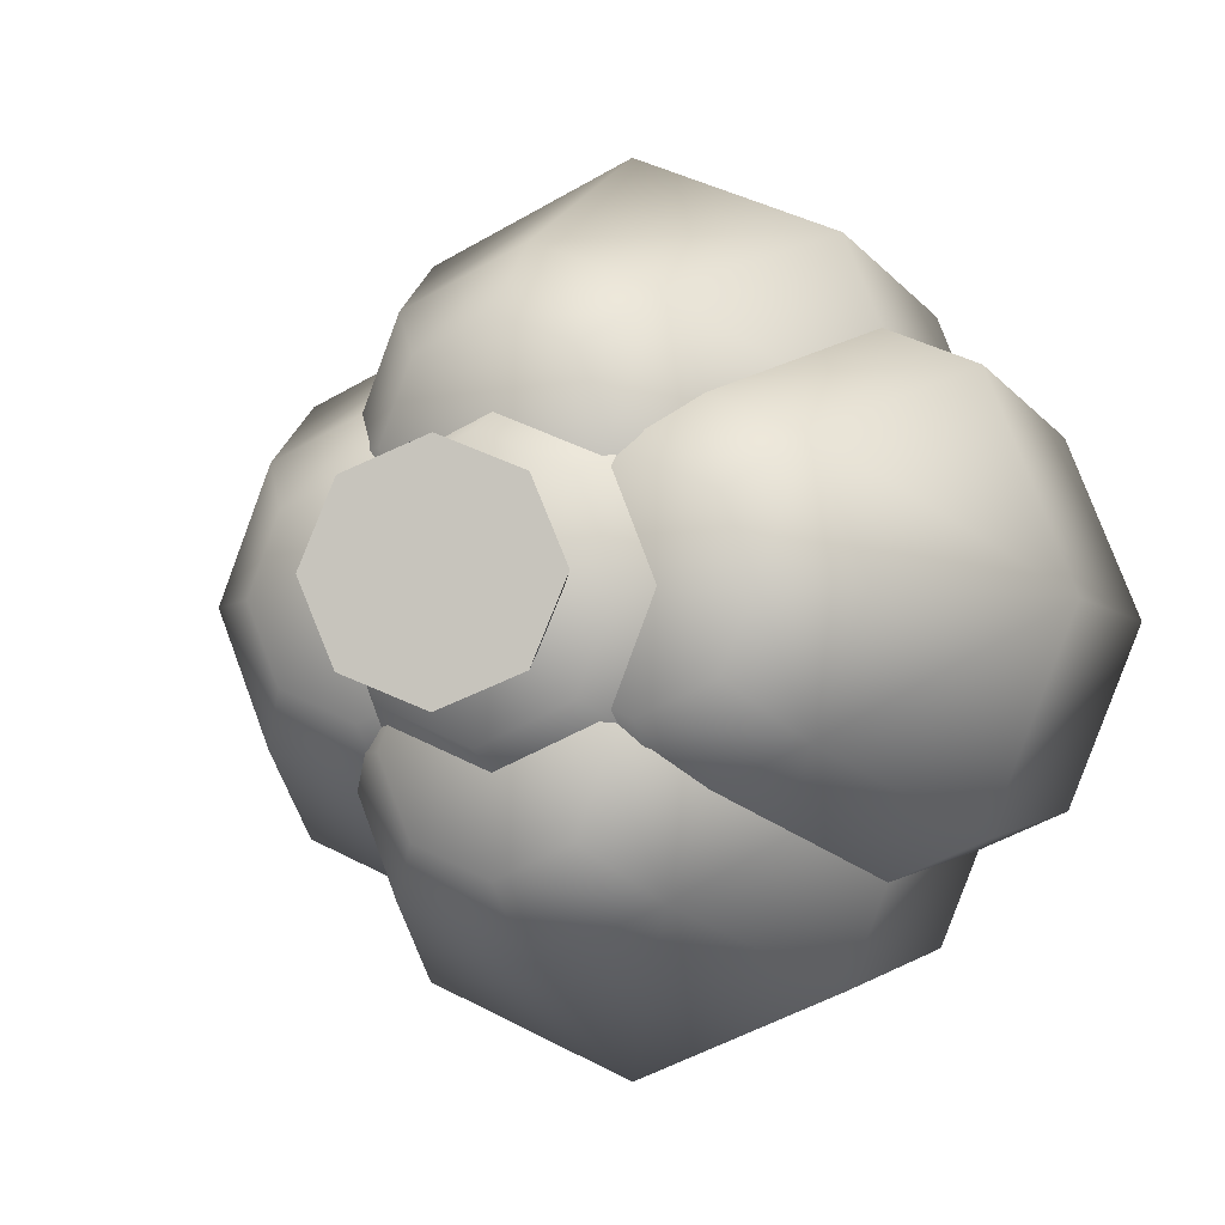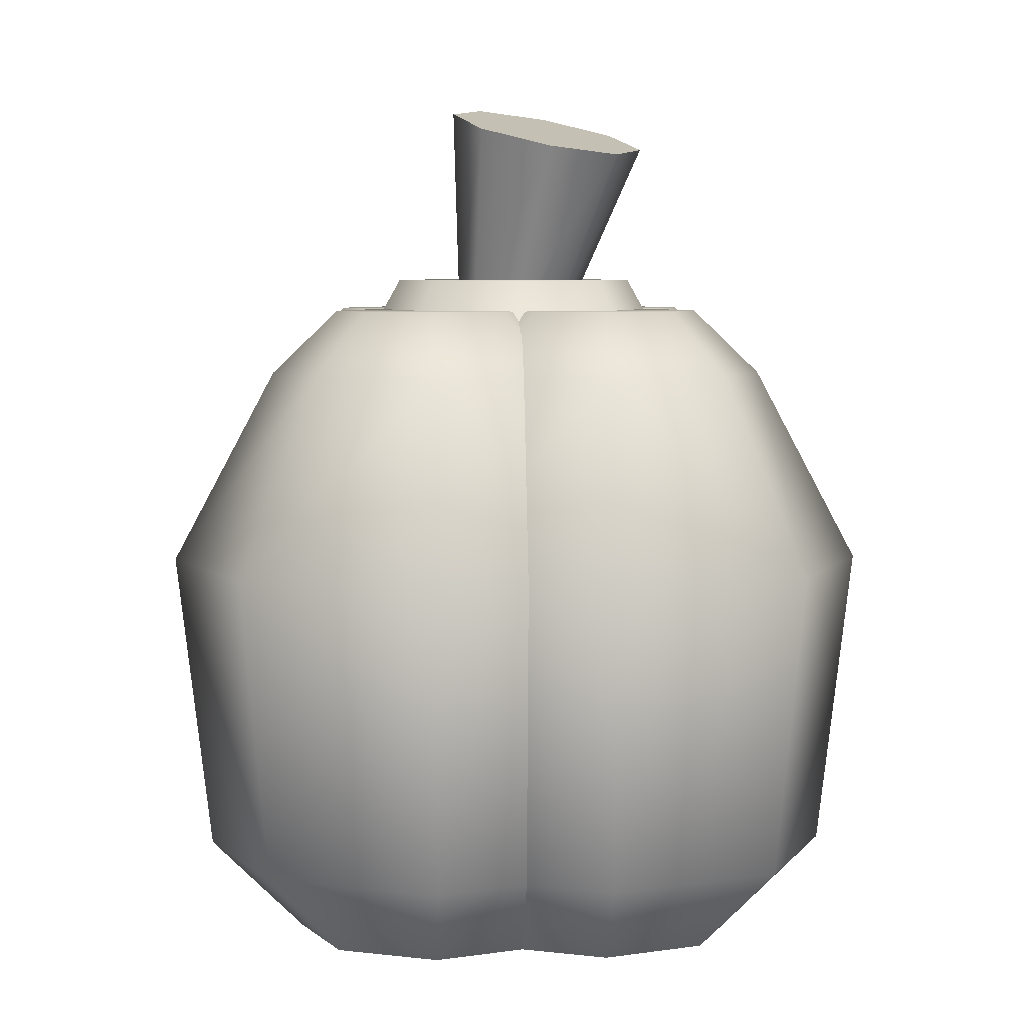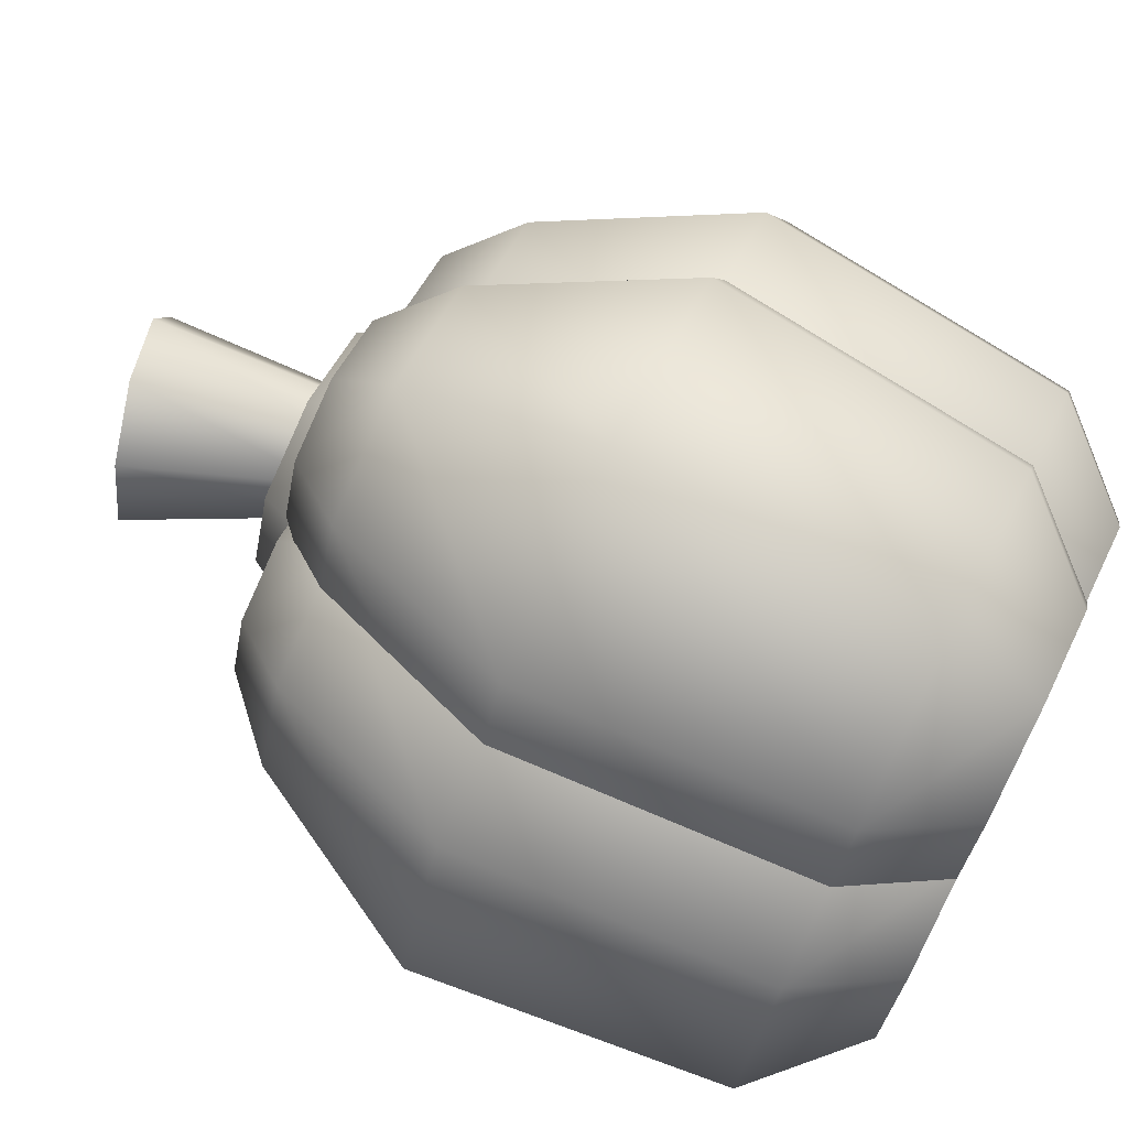
<metadata>
{"format":"obj","ext":"obj","renderer":"f3d","projection":"perspective","resolution":1024,"background":"white","views":[{"elev":-3.9,"azim":-154.9,"up":"+Z"},{"elev":5.7,"azim":-137.3,"up":"+Y"},{"elev":73.7,"azim":-63.4,"up":"+Z"}]}
</metadata>
<code>
g pumpkin-tall
v 0.06932 0.03777 0.006675 1 1 1
v 7.219e-16 0.03777 -0.02204 1 1 1
v 0.04159 0 0.03441 1 1 1
v 7.219e-16 0 0.01718 1 1 1
v -0.04159 0 0.03441 1 1 1
v -0.06932 0.03777 0.006675 1 1 1
v 0.05882 0 0.076 1 1 1
v 0.04159 0 0.1176 1 1 1
v 7.219e-16 0 0.1348 1 1 1
v -0.04159 0 0.1176 1 1 1
v -0.05882 0 0.076 1 1 1
v 0.04922 0.2443 0.1252 1 1 1
v 2.917e-15 0.2443 0.1456 1 1 1
v 0.02953 0.2711 0.1055 1 1 1
v 2.917e-15 0.2711 0.1178 1 1 1
v 0.06961 0.2443 0.076 1 1 1
v 0.04177 0.2711 0.076 1 1 1
v 0.06932 0.03777 0.1453 1 1 1
v 7.219e-16 0.03777 0.174 1 1 1
v -0.02953 0.2711 0.04647 1 1 1
v -0.04177 0.2711 0.076 1 1 1
v -0.04922 0.2443 0.02678 1 1 1
v -0.06961 0.2443 0.076 1 1 1
v 0.04922 0.2443 0.02678 1 1 1
v 0.02953 0.2711 0.04647 1 1 1
v 2.917e-15 0.2443 0.006392 1 1 1
v 2.917e-15 0.2711 0.03423 1 1 1
v -0.02953 0.2711 0.1055 1 1 1
v -0.04922 0.2443 0.1252 1 1 1
v -0.09804 0.03777 0.076 1 1 1
v -0.06932 0.03777 0.1453 1 1 1
v 0.09804 0.03777 0.076 1 1 1
v -0.07972 0.1633 -0.003723 1 1 1
v 7.219e-16 0.1633 -0.03675 1 1 1
v 0.07972 0.1633 0.1557 1 1 1
v 7.219e-16 0.1633 0.1887 1 1 1
v -0.1127 0.1633 0.076 1 1 1
v -0.07972 0.1633 0.1557 1 1 1
v 0.07972 0.1633 -0.003723 1 1 1
v 0.1127 0.1633 0.076 1 1 1
v 0.06932 0.03777 -0.09332 1 1 1
v 7.219e-16 0.03777 -0.122 1 1 1
v 0.04159 0 -0.06559 1 1 1
v 7.219e-16 0 -0.08282 1 1 1
v -0.04159 0 -0.06559 1 1 1
v -0.06932 0.03777 -0.09332 1 1 1
v 0.05882 0 -0.024 1 1 1
v 0.04159 0 0.01759 1 1 1
v 7.219e-16 0 0.03482 1 1 1
v -0.04159 0 0.01759 1 1 1
v -0.05882 0 -0.024 1 1 1
v 0.04922 0.2443 0.02522 1 1 1
v 2.917e-15 0.2443 0.04561 1 1 1
v 0.02953 0.2711 0.005532 1 1 1
v 2.917e-15 0.2711 0.01777 1 1 1
v 0.06961 0.2443 -0.024 1 1 1
v 0.04177 0.2711 -0.024 1 1 1
v 0.06932 0.03777 0.04532 1 1 1
v 7.219e-16 0.03777 0.07404 1 1 1
v -0.02953 0.2711 -0.05353 1 1 1
v -0.04177 0.2711 -0.024 1 1 1
v -0.04922 0.2443 -0.07322 1 1 1
v -0.06961 0.2443 -0.024 1 1 1
v 0.04922 0.2443 -0.07322 1 1 1
v 0.02953 0.2711 -0.05353 1 1 1
v 2.917e-15 0.2443 -0.09361 1 1 1
v 2.917e-15 0.2711 -0.06577 1 1 1
v -0.02953 0.2711 0.005532 1 1 1
v -0.04922 0.2443 0.02522 1 1 1
v -0.09804 0.03777 -0.024 1 1 1
v -0.06932 0.03777 0.04532 1 1 1
v 0.09804 0.03777 -0.024 1 1 1
v -0.07972 0.1633 -0.1037 1 1 1
v 7.219e-16 0.1633 -0.1367 1 1 1
v 0.07972 0.1633 0.05572 1 1 1
v 7.219e-16 0.1633 0.08875 1 1 1
v -0.1127 0.1633 -0.024 1 1 1
v -0.07972 0.1633 0.05572 1 1 1
v 0.07972 0.1633 -0.1037 1 1 1
v 0.1127 0.1633 -0.024 1 1 1
v 0.1193 0.03777 -0.0422 1 1 1
v 0.05 0.03777 -0.07091 1 1 1
v 0.09159 0 -0.01447 1 1 1
v 0.05 0 -0.03169 1 1 1
v 0.008405 0 -0.01447 1 1 1
v -0.01932 0.03777 -0.0422 1 1 1
v 0.1088 0 0.02713 1 1 1
v 0.09159 0 0.06872 1 1 1
v 0.05 0 0.08595 1 1 1
v 0.008405 0 0.06872 1 1 1
v -0.008824 0 0.02713 1 1 1
v 0.09922 0.2443 0.07635 1 1 1
v 0.05 0.2443 0.09674 1 1 1
v 0.07953 0.2711 0.05666 1 1 1
v 0.05 0.2711 0.06889 1 1 1
v 0.1196 0.2443 0.02713 1 1 1
v 0.09177 0.2711 0.02713 1 1 1
v 0.1193 0.03777 0.09645 1 1 1
v 0.05 0.03777 0.1252 1 1 1
v 0.02047 0.2711 -0.002403 1 1 1
v 0.008235 0.2711 0.02713 1 1 1
v 0.0007794 0.2443 -0.02209 1 1 1
v -0.01961 0.2443 0.02713 1 1 1
v 0.09922 0.2443 -0.02209 1 1 1
v 0.07953 0.2711 -0.002403 1 1 1
v 0.05 0.2443 -0.04248 1 1 1
v 0.05 0.2711 -0.01464 1 1 1
v 0.02047 0.2711 0.05666 1 1 1
v 0.0007794 0.2443 0.07635 1 1 1
v -0.04804 0.03777 0.02713 1 1 1
v -0.01932 0.03777 0.09645 1 1 1
v 0.148 0.03777 0.02713 1 1 1
v -0.02972 0.1633 -0.05259 1 1 1
v 0.05 0.1633 -0.08562 1 1 1
v 0.1297 0.1633 0.1069 1 1 1
v 0.05 0.1633 0.1399 1 1 1
v -0.06275 0.1633 0.02713 1 1 1
v -0.02972 0.1633 0.1069 1 1 1
v 0.1297 0.1633 -0.05259 1 1 1
v 0.1627 0.1633 0.02713 1 1 1
v 0.01932 0.03777 -0.0422 1 1 1
v -0.05 0.03777 -0.07091 1 1 1
v -0.008405 0 -0.01447 1 1 1
v -0.05 0 -0.03169 1 1 1
v -0.09159 0 -0.01447 1 1 1
v -0.1193 0.03777 -0.0422 1 1 1
v 0.008824 0 0.02713 1 1 1
v -0.008405 0 0.06872 1 1 1
v -0.05 0 0.08595 1 1 1
v -0.09159 0 0.06872 1 1 1
v -0.1088 0 0.02713 1 1 1
v -0.0007794 0.2443 0.07635 1 1 1
v -0.05 0.2443 0.09674 1 1 1
v -0.02047 0.2711 0.05666 1 1 1
v -0.05 0.2711 0.06889 1 1 1
v 0.01961 0.2443 0.02713 1 1 1
v -0.008235 0.2711 0.02713 1 1 1
v 0.01932 0.03777 0.09645 1 1 1
v -0.05 0.03777 0.1252 1 1 1
v -0.07953 0.2711 -0.002403 1 1 1
v -0.09177 0.2711 0.02713 1 1 1
v -0.09922 0.2443 -0.02209 1 1 1
v -0.1196 0.2443 0.02713 1 1 1
v -0.0007794 0.2443 -0.02209 1 1 1
v -0.02047 0.2711 -0.002403 1 1 1
v -0.05 0.2443 -0.04248 1 1 1
v -0.05 0.2711 -0.01464 1 1 1
v -0.07953 0.2711 0.05666 1 1 1
v -0.09922 0.2443 0.07635 1 1 1
v -0.148 0.03777 0.02713 1 1 1
v -0.1193 0.03777 0.09645 1 1 1
v 0.04804 0.03777 0.02713 1 1 1
v -0.1297 0.1633 -0.05259 1 1 1
v -0.05 0.1633 -0.08562 1 1 1
v 0.02972 0.1633 0.1069 1 1 1
v -0.05 0.1633 0.1399 1 1 1
v -0.1627 0.1633 0.02713 1 1 1
v -0.1297 0.1633 0.1069 1 1 1
v 0.02972 0.1633 -0.05259 1 1 1
v 0.06275 0.1633 0.02713 1 1 1
v 0.02056 0.3597 0.02713 1 1 1
v 0.008727 0.3565 0.0567 1 1 1
v 0.008727 0.3565 -0.002441 1 1 1
v -0.01984 0.3488 -0.01469 1 1 1
v -0.01984 0.3488 0.06895 1 1 1
v -0.0484 0.3412 -0.002441 1 1 1
v -0.0484 0.3412 0.0567 1 1 1
v -0.06023 0.338 0.02713 1 1 1
v -0.0173 0.2708 0.009387 1 1 1
v -0.0001649 0.2754 0.002038 1 1 1
v -0.0001649 0.2754 0.05222 1 1 1
v -0.0173 0.2708 0.04487 1 1 1
v -0.0244 0.2689 0.02713 1 1 1
v 0.01697 0.28 0.009387 1 1 1
v 0.02407 0.2819 0.02713 1 1 1
v 0.01697 0.28 0.04487 1 1 1
v 0.05092 0.2841 0.02713 1 1 1
v 0.03601 0.2841 0.06313 1 1 1
v 0.03601 0.2841 -0.008877 1 1 1
v 6.901e-15 0.2841 -0.02379 1 1 1
v 6.901e-15 0.2841 0.07805 1 1 1
v -0.03601 0.2841 -0.008877 1 1 1
v -0.03601 0.2841 0.06313 1 1 1
v -0.05092 0.2841 0.02713 1 1 1
v 0.05105 0.2461 0.07818 1 1 1
v 3.061e-15 0.2461 0.09933 1 1 1
v 0.05105 0.2461 -0.02392 1 1 1
v 0.0722 0.2461 0.02713 1 1 1
v -0.05105 0.2461 -0.02392 1 1 1
v 3.061e-15 0.2461 -0.04507 1 1 1
v -0.0722 0.2461 0.02713 1 1 1
v -0.05105 0.2461 0.07818 1 1 1
f 3 2 1
f 2 3 4
f 5 2 4
f 2 5 6
f 8 3 7
f 3 8 9
f 3 9 4
f 4 9 10
f 4 10 5
f 5 10 11
f 14 13 12
f 13 14 15
f 17 12 16
f 12 17 14
f 19 8 18
f 8 19 9
f 22 21 20
f 21 22 23
f 26 25 24
f 25 26 27
f 28 13 15
f 13 28 29
f 11 6 5
f 6 11 30
f 31 9 19
f 9 31 10
f 31 11 10
f 11 31 30
f 21 29 28
f 29 21 23
f 18 7 32
f 7 18 8
f 22 27 26
f 27 22 20
f 7 1 32
f 1 7 3
f 24 17 16
f 17 24 25
f 25 14 17
f 14 25 27
f 14 27 15
f 15 27 20
f 15 20 28
f 28 20 21
f 22 34 33
f 34 22 26
f 12 36 35
f 36 12 13
f 37 29 23
f 29 37 38
f 26 39 34
f 39 26 24
f 13 38 36
f 38 13 29
f 12 40 16
f 40 12 35
f 37 22 33
f 22 37 23
f 24 40 39
f 40 24 16
f 35 19 18
f 19 35 36
f 33 2 6
f 2 33 34
f 36 31 19
f 31 36 38
f 6 37 33
f 37 6 30
f 40 1 39
f 1 40 32
f 34 1 2
f 1 34 39
f 35 32 40
f 32 35 18
f 31 37 30
f 37 31 38
f 43 42 41
f 42 43 44
f 45 42 44
f 42 45 46
f 48 43 47
f 43 48 49
f 43 49 44
f 44 49 50
f 44 50 45
f 45 50 51
f 54 53 52
f 53 54 55
f 57 52 56
f 52 57 54
f 59 48 58
f 48 59 49
f 62 61 60
f 61 62 63
f 66 65 64
f 65 66 67
f 68 53 55
f 53 68 69
f 51 46 45
f 46 51 70
f 71 49 59
f 49 71 50
f 71 51 50
f 51 71 70
f 61 69 68
f 69 61 63
f 58 47 72
f 47 58 48
f 62 67 66
f 67 62 60
f 47 41 72
f 41 47 43
f 64 57 56
f 57 64 65
f 65 54 57
f 54 65 67
f 54 67 55
f 55 67 60
f 55 60 68
f 68 60 61
f 62 74 73
f 74 62 66
f 52 76 75
f 76 52 53
f 77 69 63
f 69 77 78
f 66 79 74
f 79 66 64
f 53 78 76
f 78 53 69
f 52 80 56
f 80 52 75
f 77 62 73
f 62 77 63
f 64 80 79
f 80 64 56
f 75 59 58
f 59 75 76
f 73 42 46
f 42 73 74
f 76 71 59
f 71 76 78
f 46 77 73
f 77 46 70
f 80 41 79
f 41 80 72
f 74 41 42
f 41 74 79
f 75 72 80
f 72 75 58
f 71 77 70
f 77 71 78
f 83 82 81
f 82 83 84
f 85 82 84
f 82 85 86
f 88 83 87
f 83 88 89
f 83 89 84
f 84 89 90
f 84 90 85
f 85 90 91
f 94 93 92
f 93 94 95
f 97 92 96
f 92 97 94
f 99 88 98
f 88 99 89
f 102 101 100
f 101 102 103
f 106 105 104
f 105 106 107
f 108 93 95
f 93 108 109
f 91 86 85
f 86 91 110
f 111 89 99
f 89 111 90
f 111 91 90
f 91 111 110
f 101 109 108
f 109 101 103
f 98 87 112
f 87 98 88
f 102 107 106
f 107 102 100
f 87 81 112
f 81 87 83
f 104 97 96
f 97 104 105
f 105 94 97
f 94 105 107
f 94 107 95
f 95 107 100
f 95 100 108
f 108 100 101
f 102 114 113
f 114 102 106
f 92 116 115
f 116 92 93
f 117 109 103
f 109 117 118
f 106 119 114
f 119 106 104
f 93 118 116
f 118 93 109
f 92 120 96
f 120 92 115
f 117 102 113
f 102 117 103
f 104 120 119
f 120 104 96
f 115 99 98
f 99 115 116
f 113 82 86
f 82 113 114
f 116 111 99
f 111 116 118
f 86 117 113
f 117 86 110
f 120 81 119
f 81 120 112
f 114 81 82
f 81 114 119
f 115 112 120
f 112 115 98
f 111 117 110
f 117 111 118
f 123 122 121
f 122 123 124
f 125 122 124
f 122 125 126
f 128 123 127
f 123 128 129
f 123 129 124
f 124 129 130
f 124 130 125
f 125 130 131
f 134 133 132
f 133 134 135
f 137 132 136
f 132 137 134
f 139 128 138
f 128 139 129
f 142 141 140
f 141 142 143
f 146 145 144
f 145 146 147
f 148 133 135
f 133 148 149
f 131 126 125
f 126 131 150
f 151 129 139
f 129 151 130
f 151 131 130
f 131 151 150
f 141 149 148
f 149 141 143
f 138 127 152
f 127 138 128
f 142 147 146
f 147 142 140
f 127 121 152
f 121 127 123
f 144 137 136
f 137 144 145
f 145 134 137
f 134 145 147
f 134 147 135
f 135 147 140
f 135 140 148
f 148 140 141
f 142 154 153
f 154 142 146
f 132 156 155
f 156 132 133
f 157 149 143
f 149 157 158
f 146 159 154
f 159 146 144
f 133 158 156
f 158 133 149
f 132 160 136
f 160 132 155
f 157 142 153
f 142 157 143
f 144 160 159
f 160 144 136
f 155 139 138
f 139 155 156
f 153 122 126
f 122 153 154
f 156 151 139
f 151 156 158
f 126 157 153
f 157 126 150
f 160 121 159
f 121 160 152
f 154 121 122
f 121 154 159
f 155 152 160
f 152 155 138
f 151 157 150
f 157 151 158
f 163 162 161
f 162 163 164
f 162 164 165
f 165 164 166
f 165 166 167
f 167 166 168
f 166 170 169
f 170 166 164
f 165 172 171
f 172 165 167
f 169 168 166
f 168 169 173
f 161 174 163
f 174 161 175
f 162 175 161
f 175 162 176
f 173 167 168
f 167 173 172
f 162 171 176
f 171 162 165
f 164 174 170
f 174 164 163
f 179 178 177
f 178 179 180
f 178 180 181
f 181 180 182
f 181 182 183
f 183 182 184
f 178 186 185
f 186 178 181
f 179 188 187
f 188 179 177
f 182 190 189
f 190 182 180
f 191 182 189
f 182 191 184
f 191 183 184
f 183 191 192
f 180 187 190
f 187 180 179
f 178 188 177
f 188 178 185
f 181 192 186
f 192 181 183
g pumpkin-tall
f 3 2 1
f 2 3 4
f 5 2 4
f 2 5 6
f 8 3 7
f 3 8 9
f 3 9 4
f 4 9 10
f 4 10 5
f 5 10 11
f 14 13 12
f 13 14 15
f 17 12 16
f 12 17 14
f 19 8 18
f 8 19 9
f 22 21 20
f 21 22 23
f 26 25 24
f 25 26 27
f 28 13 15
f 13 28 29
f 11 6 5
f 6 11 30
f 31 9 19
f 9 31 10
f 31 11 10
f 11 31 30
f 21 29 28
f 29 21 23
f 18 7 32
f 7 18 8
f 22 27 26
f 27 22 20
f 7 1 32
f 1 7 3
f 24 17 16
f 17 24 25
f 25 14 17
f 14 25 27
f 14 27 15
f 15 27 20
f 15 20 28
f 28 20 21
f 22 34 33
f 34 22 26
f 12 36 35
f 36 12 13
f 37 29 23
f 29 37 38
f 26 39 34
f 39 26 24
f 13 38 36
f 38 13 29
f 12 40 16
f 40 12 35
f 37 22 33
f 22 37 23
f 24 40 39
f 40 24 16
f 35 19 18
f 19 35 36
f 33 2 6
f 2 33 34
f 36 31 19
f 31 36 38
f 6 37 33
f 37 6 30
f 40 1 39
f 1 40 32
f 34 1 2
f 1 34 39
f 35 32 40
f 32 35 18
f 31 37 30
f 37 31 38
f 43 42 41
f 42 43 44
f 45 42 44
f 42 45 46
f 48 43 47
f 43 48 49
f 43 49 44
f 44 49 50
f 44 50 45
f 45 50 51
f 54 53 52
f 53 54 55
f 57 52 56
f 52 57 54
f 59 48 58
f 48 59 49
f 62 61 60
f 61 62 63
f 66 65 64
f 65 66 67
f 68 53 55
f 53 68 69
f 51 46 45
f 46 51 70
f 71 49 59
f 49 71 50
f 71 51 50
f 51 71 70
f 61 69 68
f 69 61 63
f 58 47 72
f 47 58 48
f 62 67 66
f 67 62 60
f 47 41 72
f 41 47 43
f 64 57 56
f 57 64 65
f 65 54 57
f 54 65 67
f 54 67 55
f 55 67 60
f 55 60 68
f 68 60 61
f 62 74 73
f 74 62 66
f 52 76 75
f 76 52 53
f 77 69 63
f 69 77 78
f 66 79 74
f 79 66 64
f 53 78 76
f 78 53 69
f 52 80 56
f 80 52 75
f 77 62 73
f 62 77 63
f 64 80 79
f 80 64 56
f 75 59 58
f 59 75 76
f 73 42 46
f 42 73 74
f 76 71 59
f 71 76 78
f 46 77 73
f 77 46 70
f 80 41 79
f 41 80 72
f 74 41 42
f 41 74 79
f 75 72 80
f 72 75 58
f 71 77 70
f 77 71 78
f 83 82 81
f 82 83 84
f 85 82 84
f 82 85 86
f 88 83 87
f 83 88 89
f 83 89 84
f 84 89 90
f 84 90 85
f 85 90 91
f 94 93 92
f 93 94 95
f 97 92 96
f 92 97 94
f 99 88 98
f 88 99 89
f 102 101 100
f 101 102 103
f 106 105 104
f 105 106 107
f 108 93 95
f 93 108 109
f 91 86 85
f 86 91 110
f 111 89 99
f 89 111 90
f 111 91 90
f 91 111 110
f 101 109 108
f 109 101 103
f 98 87 112
f 87 98 88
f 102 107 106
f 107 102 100
f 87 81 112
f 81 87 83
f 104 97 96
f 97 104 105
f 105 94 97
f 94 105 107
f 94 107 95
f 95 107 100
f 95 100 108
f 108 100 101
f 102 114 113
f 114 102 106
f 92 116 115
f 116 92 93
f 117 109 103
f 109 117 118
f 106 119 114
f 119 106 104
f 93 118 116
f 118 93 109
f 92 120 96
f 120 92 115
f 117 102 113
f 102 117 103
f 104 120 119
f 120 104 96
f 115 99 98
f 99 115 116
f 113 82 86
f 82 113 114
f 116 111 99
f 111 116 118
f 86 117 113
f 117 86 110
f 120 81 119
f 81 120 112
f 114 81 82
f 81 114 119
f 115 112 120
f 112 115 98
f 111 117 110
f 117 111 118
f 123 122 121
f 122 123 124
f 125 122 124
f 122 125 126
f 128 123 127
f 123 128 129
f 123 129 124
f 124 129 130
f 124 130 125
f 125 130 131
f 134 133 132
f 133 134 135
f 137 132 136
f 132 137 134
f 139 128 138
f 128 139 129
f 142 141 140
f 141 142 143
f 146 145 144
f 145 146 147
f 148 133 135
f 133 148 149
f 131 126 125
f 126 131 150
f 151 129 139
f 129 151 130
f 151 131 130
f 131 151 150
f 141 149 148
f 149 141 143
f 138 127 152
f 127 138 128
f 142 147 146
f 147 142 140
f 127 121 152
f 121 127 123
f 144 137 136
f 137 144 145
f 145 134 137
f 134 145 147
f 134 147 135
f 135 147 140
f 135 140 148
f 148 140 141
f 142 154 153
f 154 142 146
f 132 156 155
f 156 132 133
f 157 149 143
f 149 157 158
f 146 159 154
f 159 146 144
f 133 158 156
f 158 133 149
f 132 160 136
f 160 132 155
f 157 142 153
f 142 157 143
f 144 160 159
f 160 144 136
f 155 139 138
f 139 155 156
f 153 122 126
f 122 153 154
f 156 151 139
f 151 156 158
f 126 157 153
f 157 126 150
f 160 121 159
f 121 160 152
f 154 121 122
f 121 154 159
f 155 152 160
f 152 155 138
f 151 157 150
f 157 151 158
f 163 162 161
f 162 163 164
f 162 164 165
f 165 164 166
f 165 166 167
f 167 166 168
f 166 170 169
f 170 166 164
f 165 172 171
f 172 165 167
f 169 168 166
f 168 169 173
f 161 174 163
f 174 161 175
f 162 175 161
f 175 162 176
f 173 167 168
f 167 173 172
f 162 171 176
f 171 162 165
f 164 174 170
f 174 164 163
f 179 178 177
f 178 179 180
f 178 180 181
f 181 180 182
f 181 182 183
f 183 182 184
f 178 186 185
f 186 178 181
f 179 188 187
f 188 179 177
f 182 190 189
f 190 182 180
f 191 182 189
f 182 191 184
f 191 183 184
f 183 191 192
f 180 187 190
f 187 180 179
f 178 188 177
f 188 178 185
f 181 192 186
f 192 181 183

</code>
